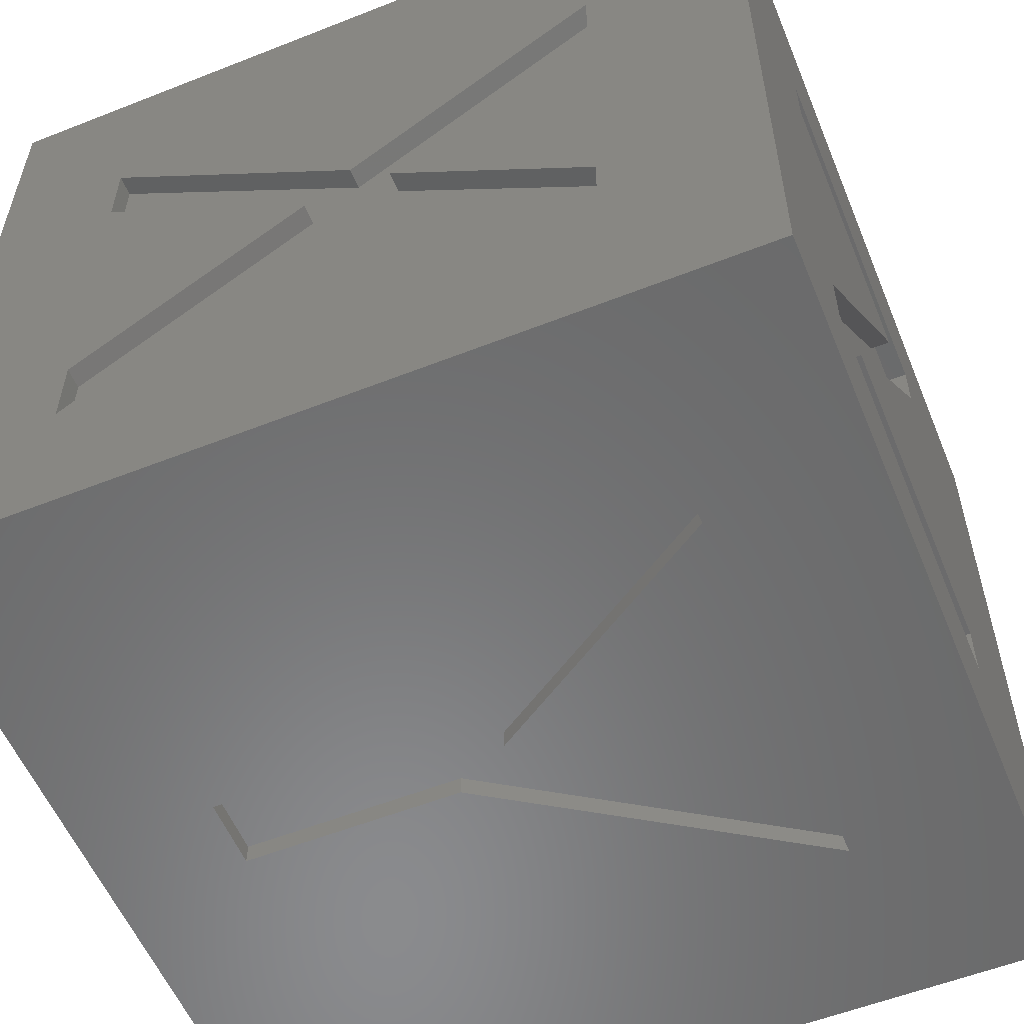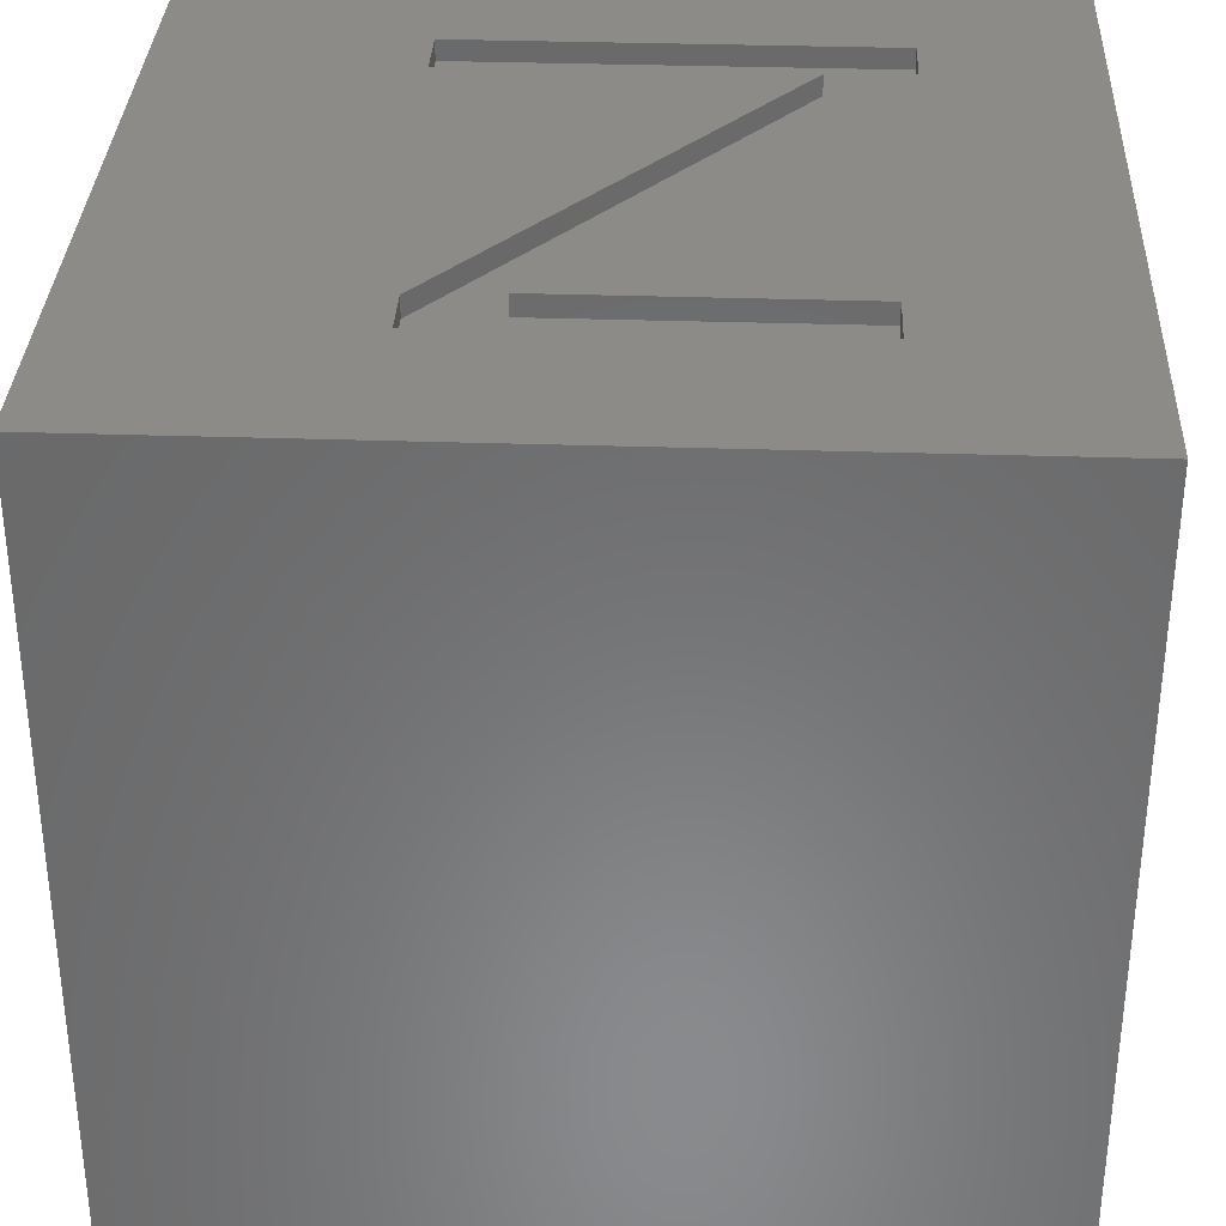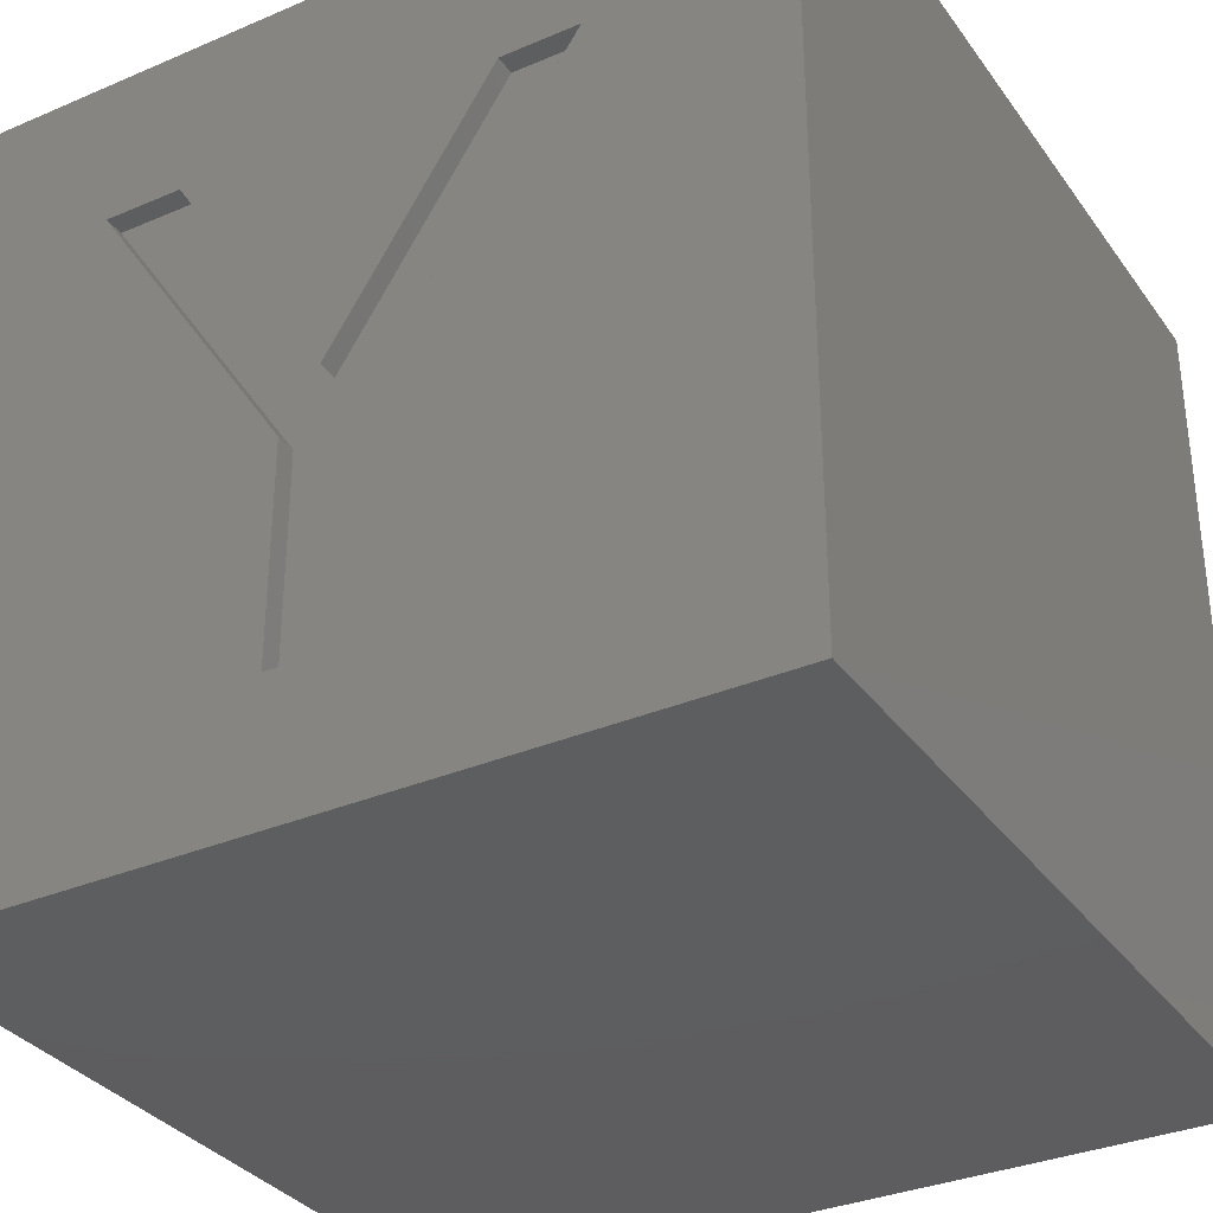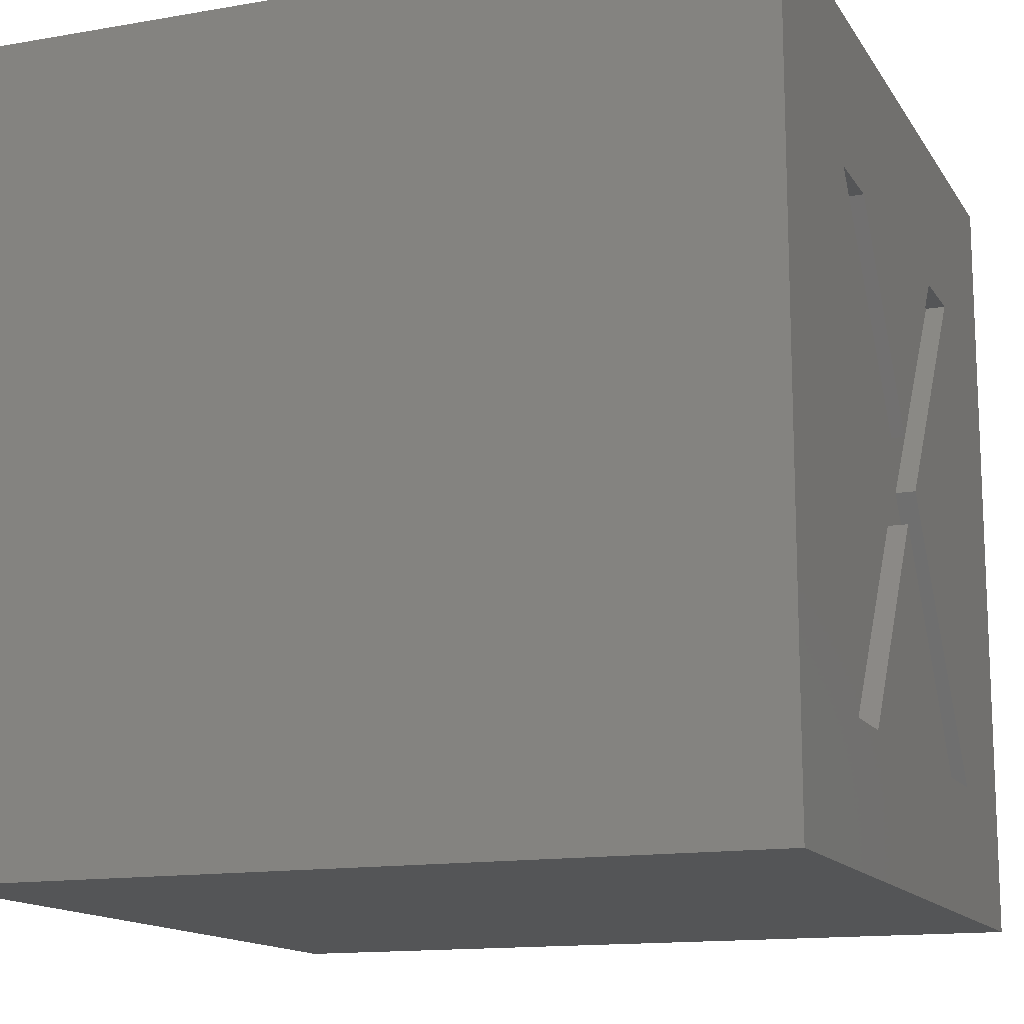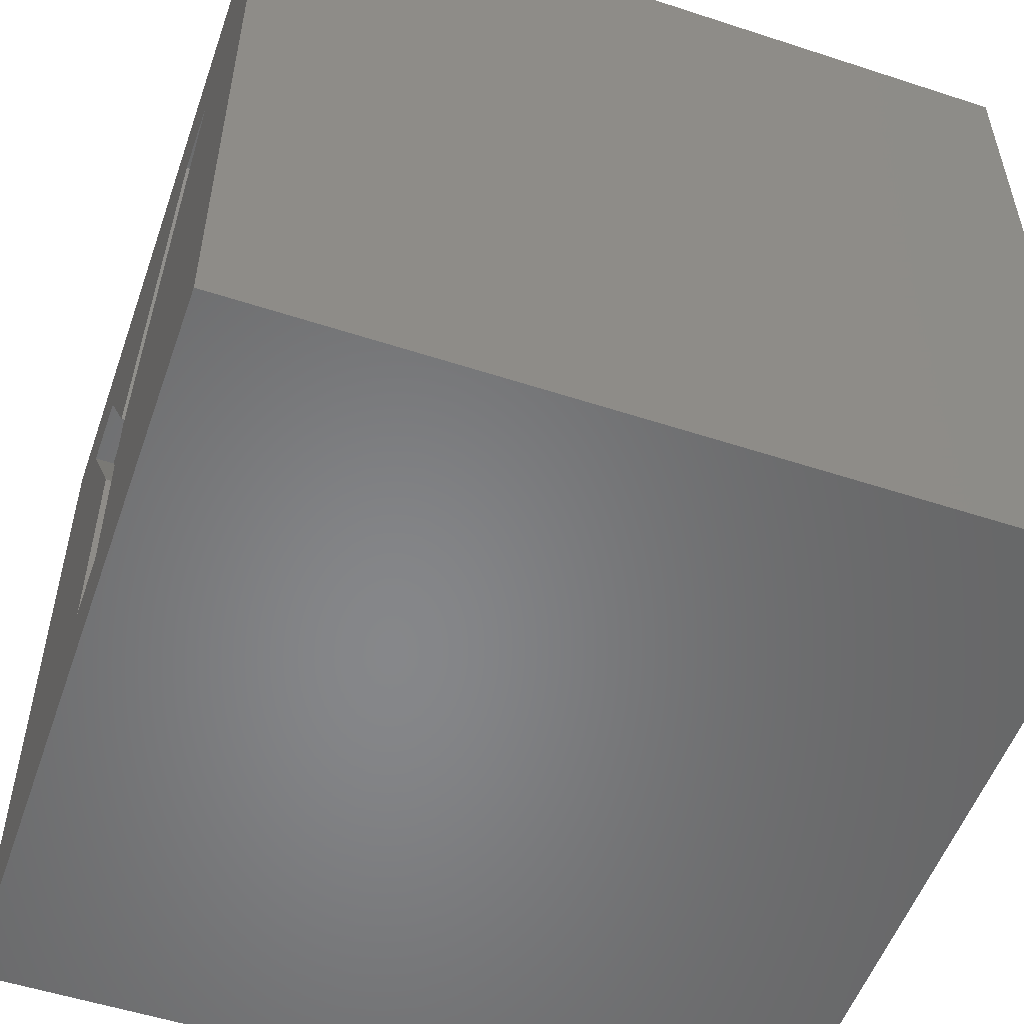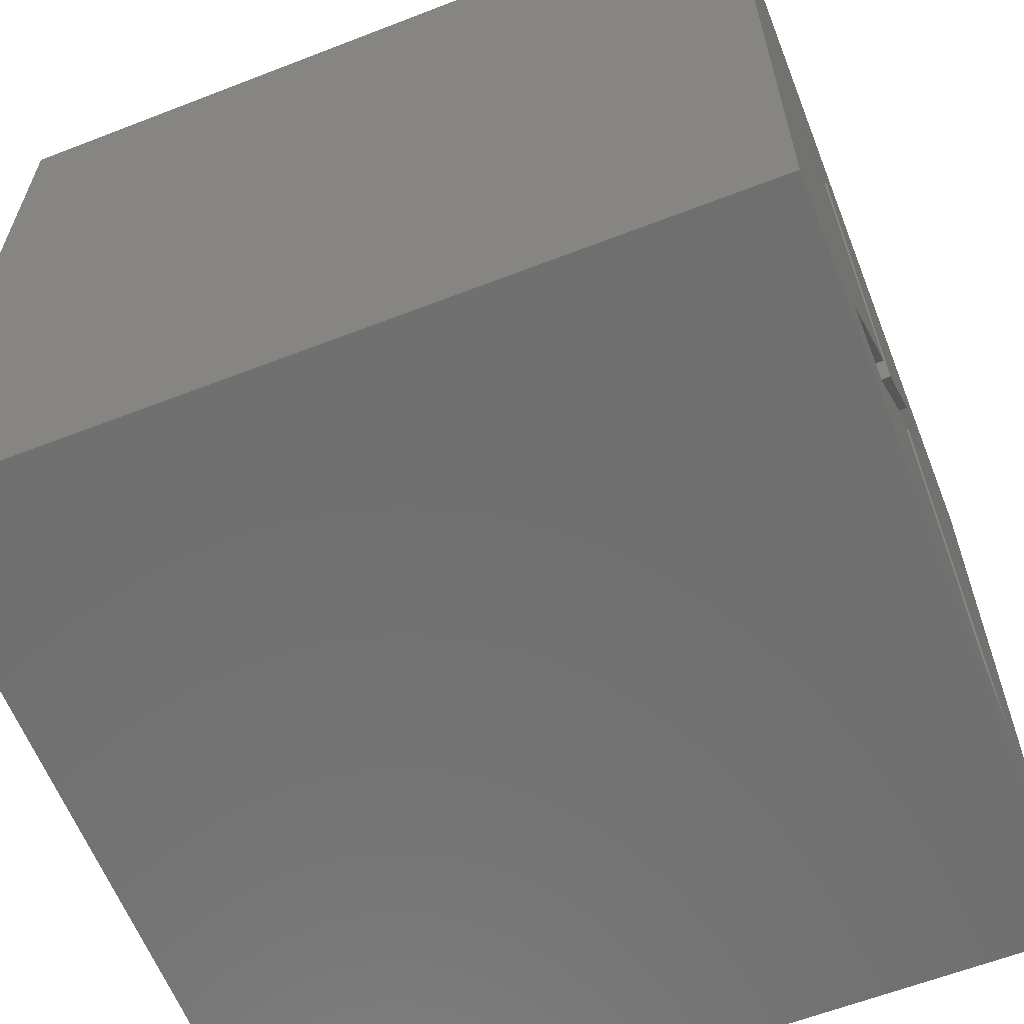
<metadata>
{"format":"stl","ext":"stl","renderer":"f3d","projection":"perspective","resolution":1024,"background":"white","views":[{"elev":-56.5,"azim":-67.6,"up":"+Y"},{"elev":33.6,"azim":-177.4,"up":"+Z"},{"elev":-33.4,"azim":30.3,"up":"+Z"},{"elev":-14.0,"azim":-158.9,"up":"+Z"},{"elev":-53.7,"azim":70.8,"up":"+Z"},{"elev":-61.8,"azim":-158.5,"up":"+Z"}]}
</metadata>
<code>
# stl→obj: 70 verts, 136 faces
v 0 17.2 19.9
v 0 7.499 6.667
v 0 8.241 32.14
v 0 30.6 6.667
v 0 21.14 20.03
v 0 29.86 32.14
v 0 40 0
v 0 26.79 6.667
v 0 11.32 6.667
v 0 19.13 17.8
v 0 0 0
v 0 40 40
v 0 26.04 32.14
v 0 12.06 32.14
v 0 19.15 22.14
v 0 0 40
v 40 40 40
v 28.14 9.49 40
v 40 0 40
v 27.29 29.62 40
v 27.29 32.14 40
v 9.164 29.32 40
v 9.164 32.14 40
v 7.843 9.254 40
v 28.14 6.667 40
v 7.843 6.667 40
v 11.77 9.49 40
v 23.37 29.32 40
v 40 40 0
v 40 0 0
v 11.28 0 32.14
v 19.04 0 20.01
v 26.77 0 32.14
v 7.481 0 32.14
v 17.29 0 17.22
v 17.29 0 6.667
v 20.73 0 6.667
v 30.57 0 32.14
v 20.73 0 17.22
v 0.99 11.32 6.667
v 0.99 17.2 19.9
v 0.99 19.13 17.8
v 0.99 7.499 6.667
v 0.99 26.79 6.667
v 0.99 21.14 20.03
v 0.99 30.6 6.667
v 0.99 19.15 22.14
v 0.99 12.06 32.14
v 0.99 8.241 32.14
v 0.99 26.04 32.14
v 0.99 29.86 32.14
v 17.29 0.99 17.22
v 11.28 0.99 32.14
v 7.481 0.99 32.14
v 19.04 0.99 20.01
v 20.73 0.99 17.22
v 26.77 0.99 32.14
v 30.57 0.99 32.14
v 17.29 0.99 6.667
v 20.73 0.99 6.667
v 27.29 32.14 39.01
v 23.37 29.32 39.01
v 27.29 29.62 39.01
v 9.164 32.14 39.01
v 9.164 29.32 39.01
v 11.77 9.49 39.01
v 7.843 9.254 39.01
v 28.14 6.667 39.01
v 28.14 9.49 39.01
v 7.843 6.667 39.01
f 1 2 3
f 4 5 6
f 6 7 4
f 7 8 4
f 8 9 10
f 11 8 7
f 8 11 9
f 9 11 2
f 7 6 12
f 13 12 6
f 14 13 15
f 16 13 14
f 16 14 3
f 11 3 2
f 13 16 12
f 16 3 11
f 17 18 19
f 20 17 21
f 12 21 17
f 12 22 23
f 16 24 12
f 22 12 24
f 21 12 23
f 25 19 18
f 16 25 26
f 25 16 19
f 24 16 26
f 17 20 18
f 18 20 27
f 28 22 24
f 19 29 17
f 29 19 30
f 11 29 30
f 29 11 7
f 31 32 33
f 31 16 34
f 11 34 16
f 34 11 35
f 36 11 37
f 35 11 36
f 33 16 31
f 16 33 19
f 38 19 33
f 30 38 39
f 30 39 37
f 38 30 19
f 30 37 11
f 29 12 17
f 12 29 7
f 40 41 42
f 41 40 43
f 44 45 46
f 42 45 44
f 41 45 42
f 45 41 47
f 41 48 47
f 48 41 49
f 45 50 51
f 50 45 47
f 44 10 42
f 10 44 8
f 4 44 46
f 44 4 8
f 4 45 5
f 45 4 46
f 5 51 6
f 51 5 45
f 13 51 50
f 51 13 6
f 47 13 50
f 13 47 15
f 15 48 14
f 48 15 47
f 3 48 49
f 48 3 14
f 41 3 49
f 3 41 1
f 43 1 41
f 1 43 2
f 9 43 40
f 43 9 2
f 9 42 10
f 42 9 40
f 52 53 54
f 53 52 55
f 56 57 55
f 56 55 52
f 57 56 58
f 59 56 52
f 56 59 60
f 39 58 56
f 58 39 38
f 33 58 38
f 58 33 57
f 33 55 57
f 55 33 32
f 32 53 55
f 53 32 31
f 34 53 31
f 53 34 54
f 34 52 54
f 52 34 35
f 35 59 52
f 59 35 36
f 59 37 60
f 37 59 36
f 37 56 60
f 56 37 39
f 61 62 63
f 64 62 61
f 62 64 65
f 62 66 63
f 66 62 67
f 66 68 69
f 70 66 67
f 66 70 68
f 66 18 27
f 18 66 69
f 66 20 63
f 20 66 27
f 63 21 61
f 21 63 20
f 64 21 23
f 21 64 61
f 22 64 23
f 64 22 65
f 62 22 28
f 22 62 65
f 24 62 28
f 62 24 67
f 26 67 24
f 67 26 70
f 68 26 25
f 26 68 70
f 68 18 69
f 18 68 25

</code>
